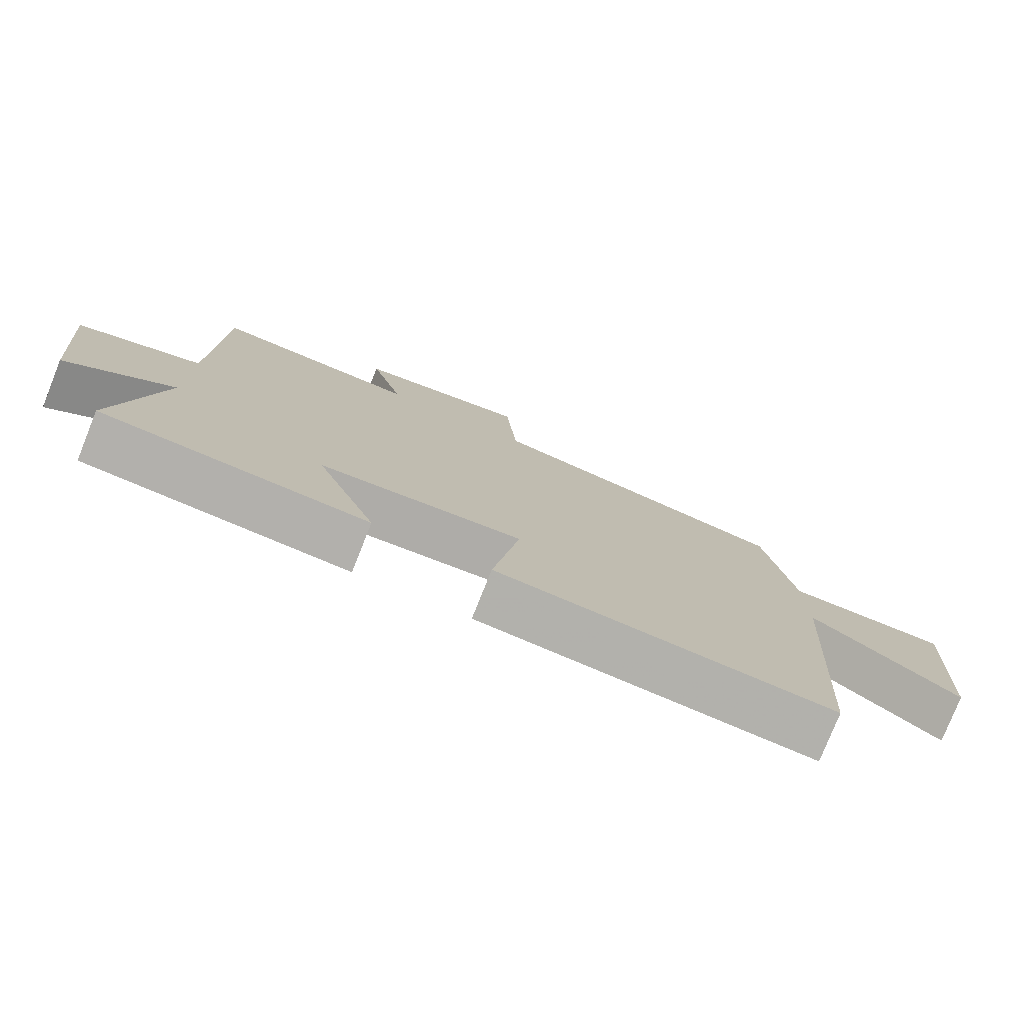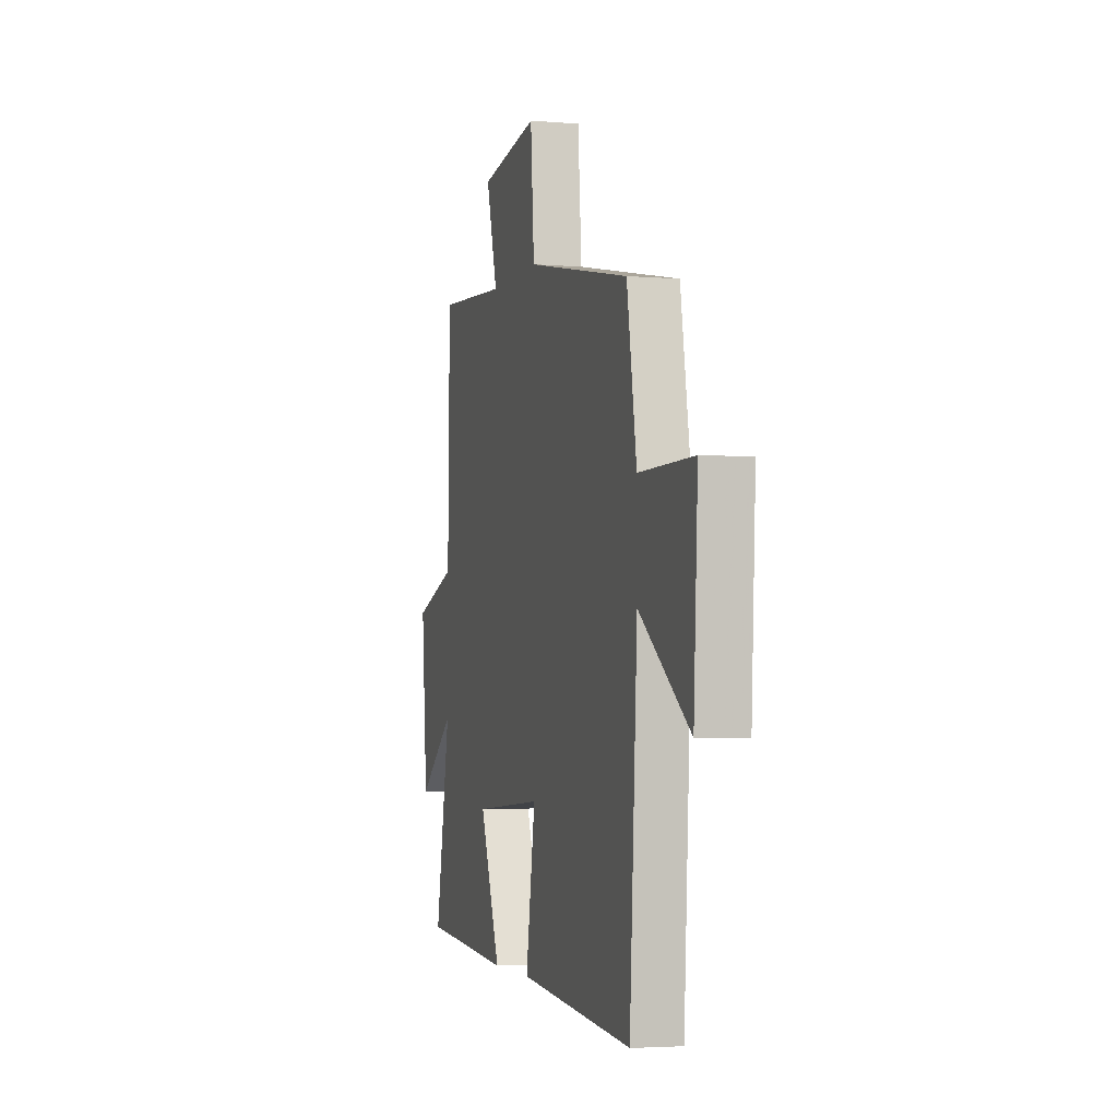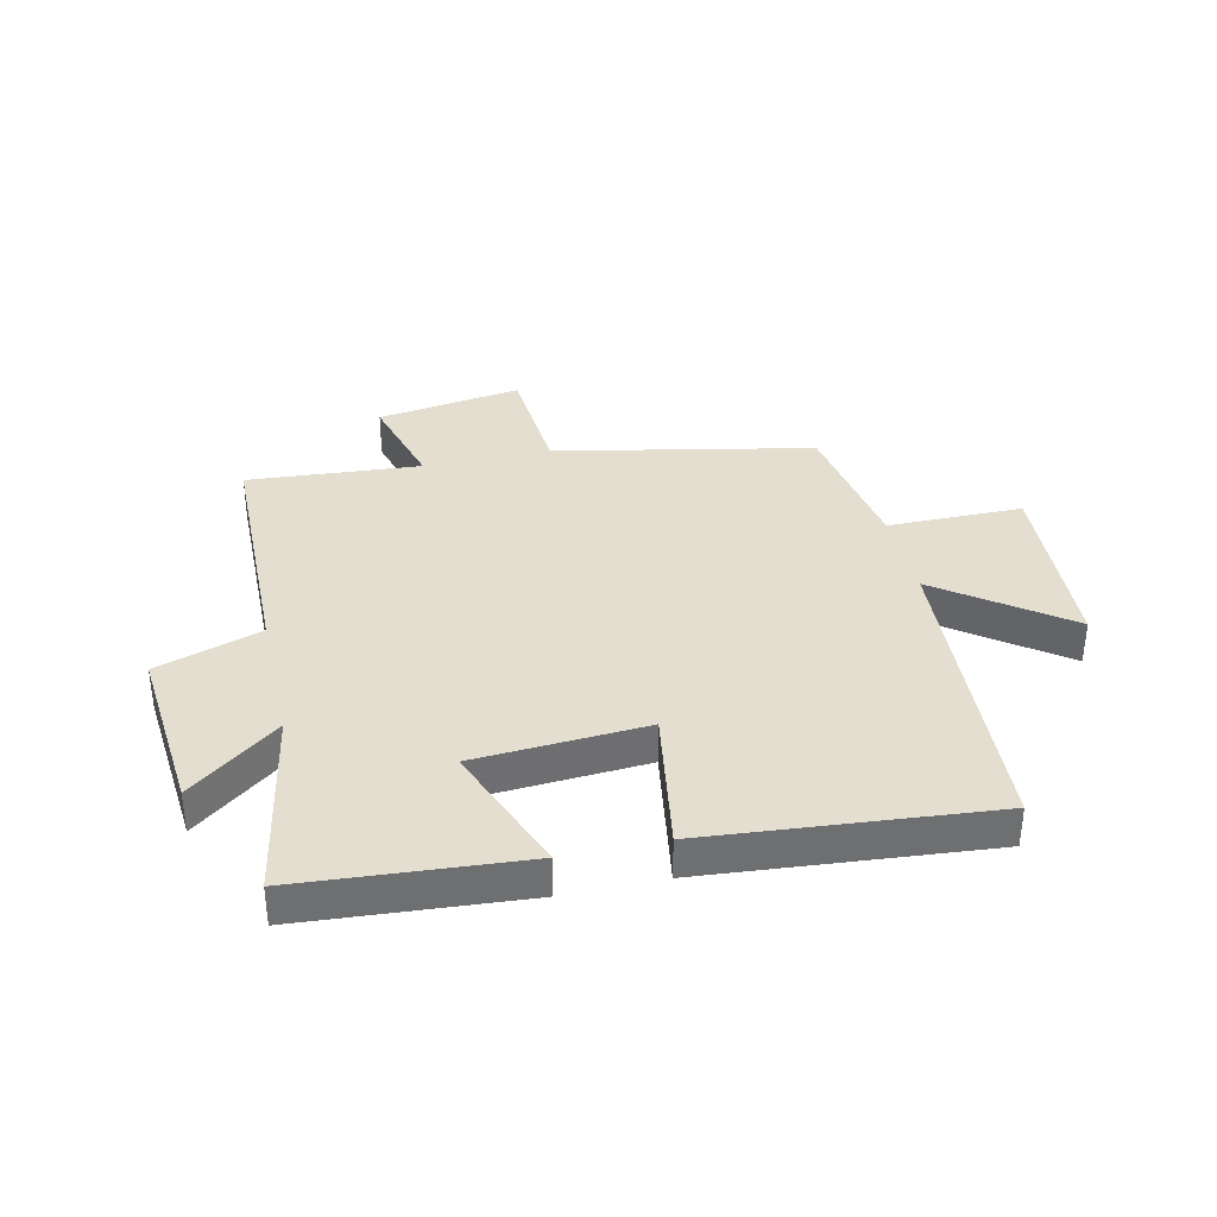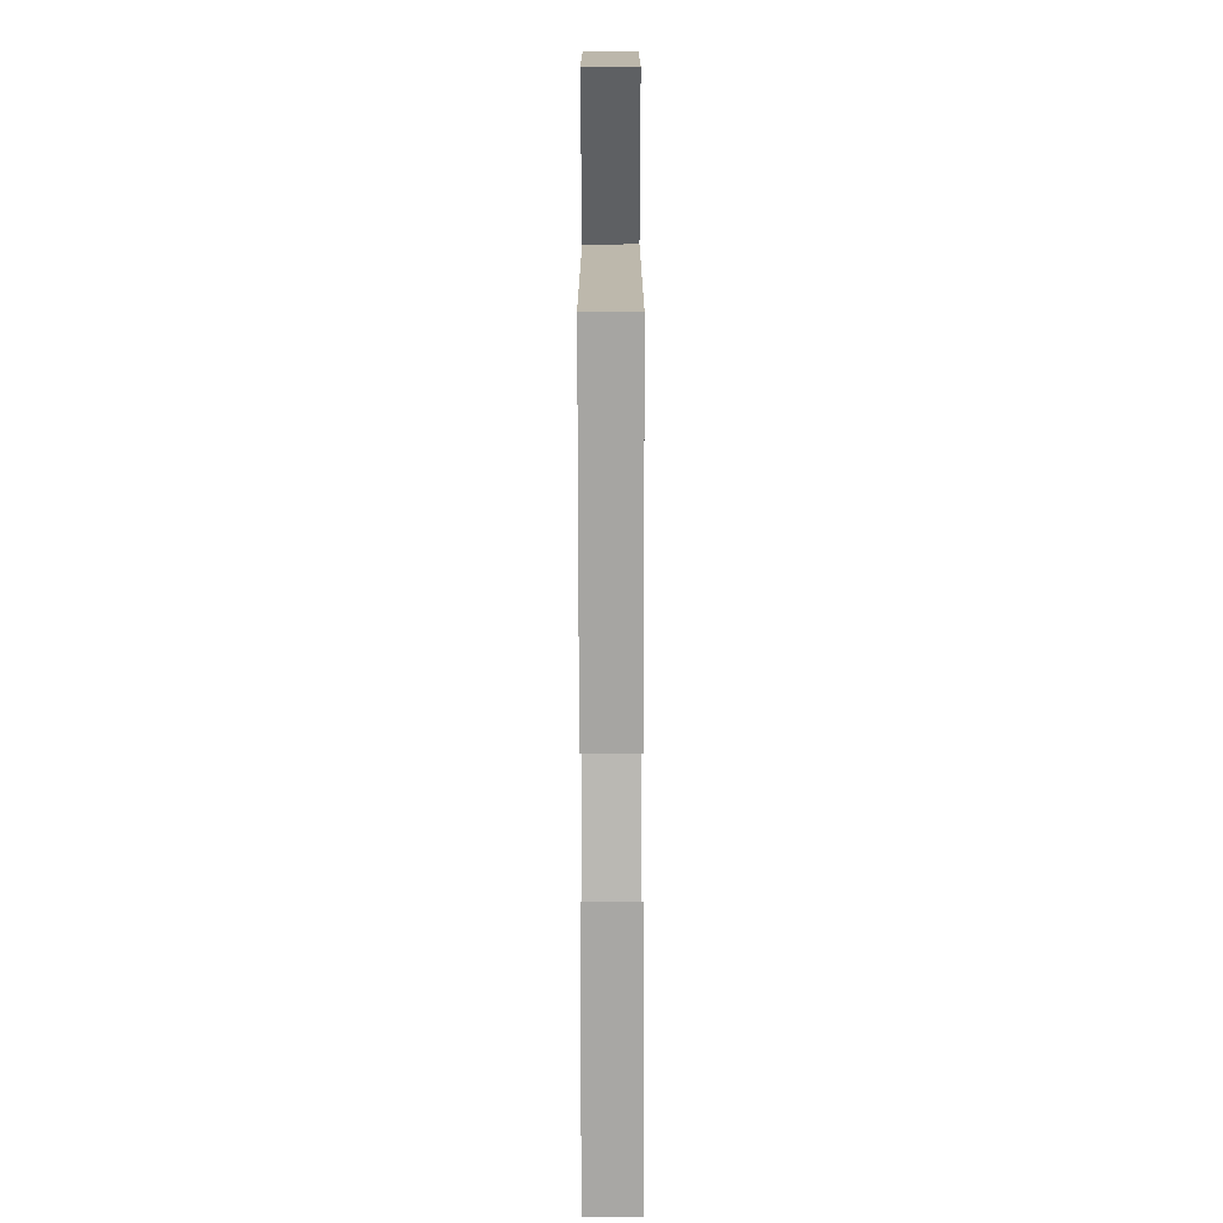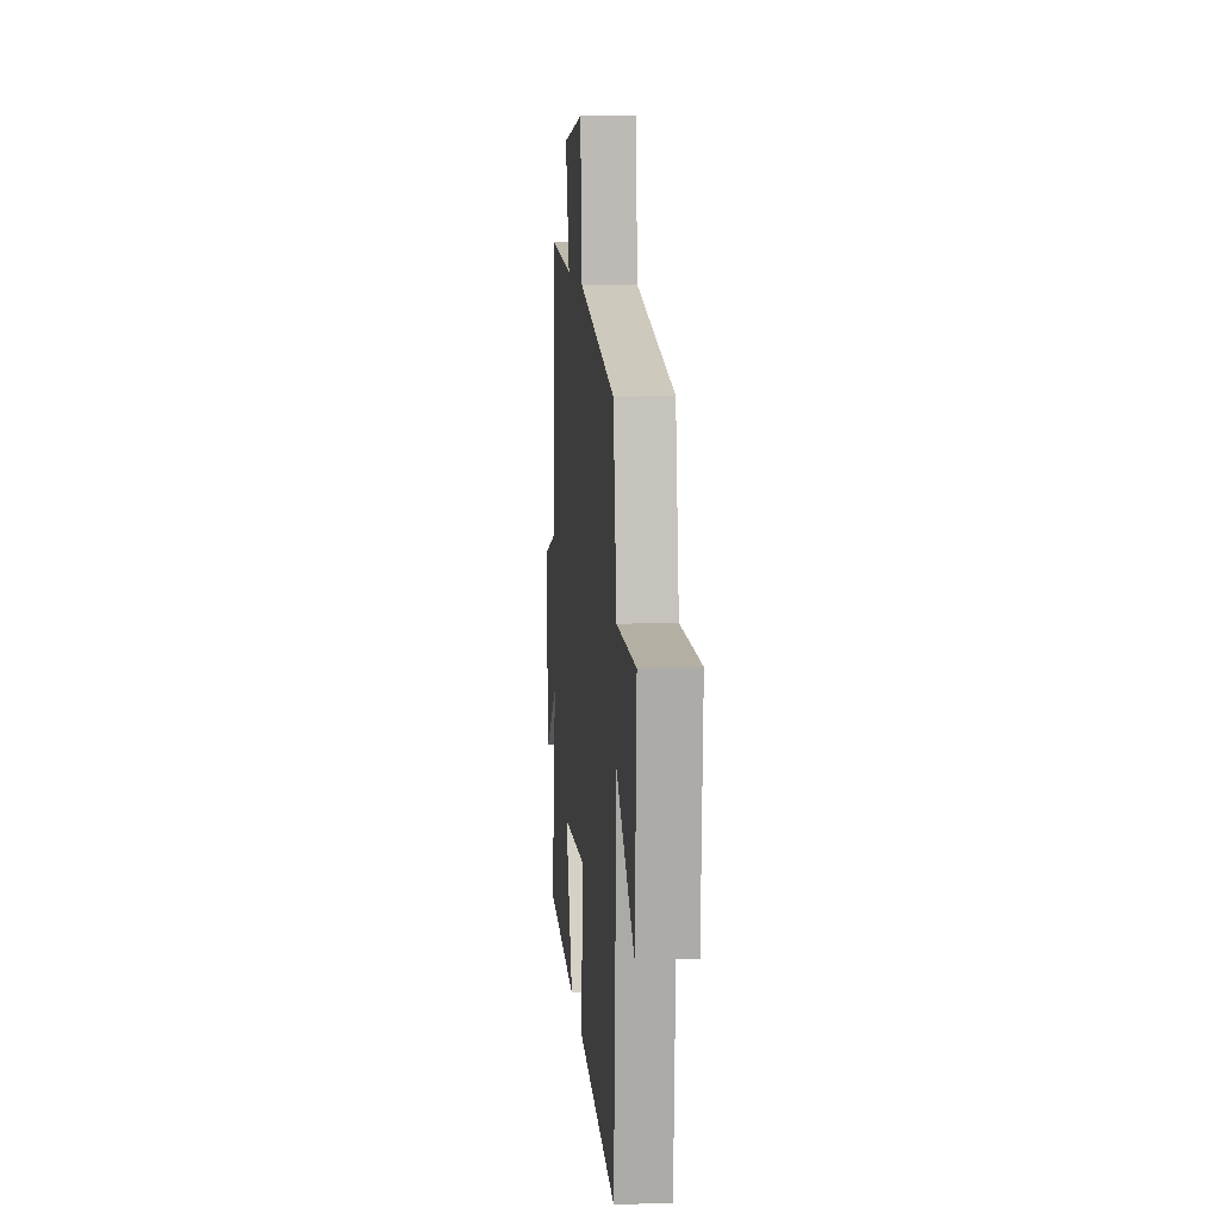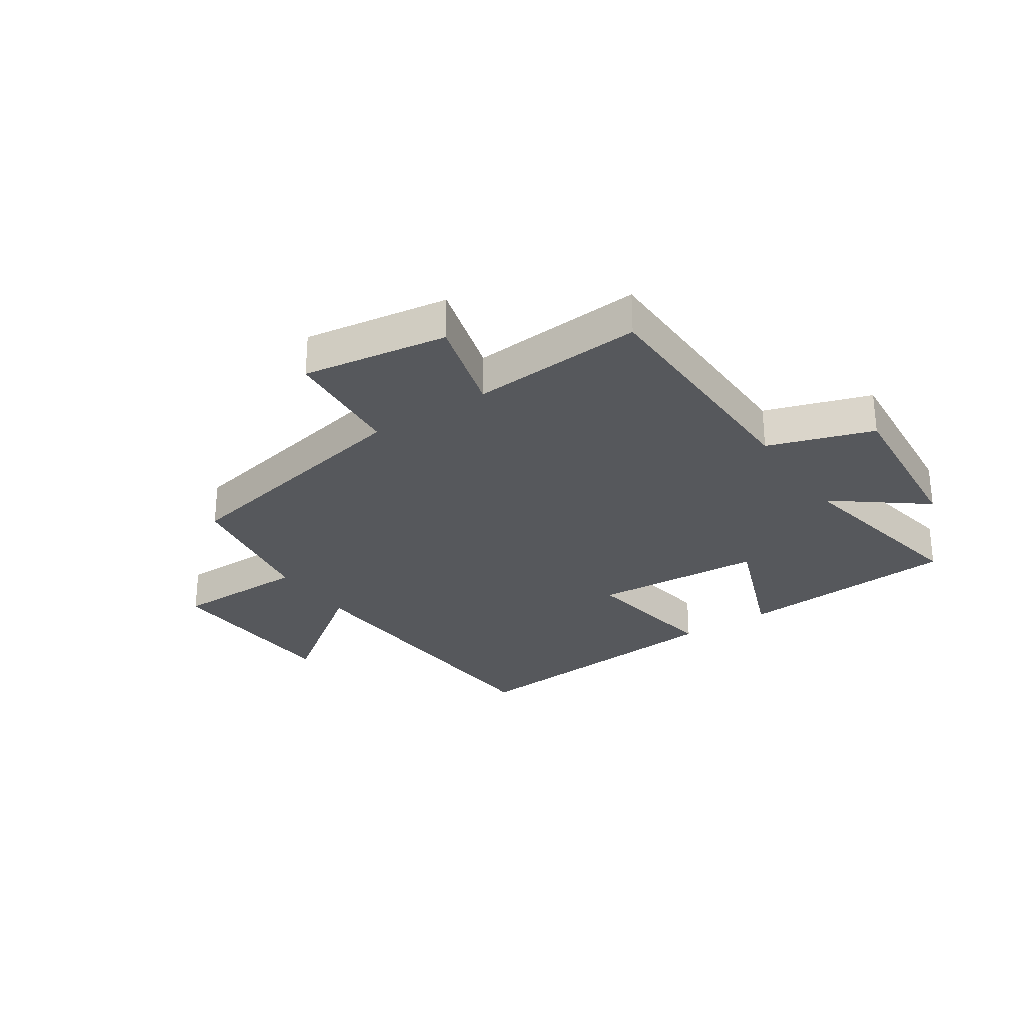
<metadata>
{"format":"obj","ext":"obj","renderer":"f3d","projection":"perspective","resolution":1024,"background":"white","views":[{"elev":-78.0,"azim":158.2,"up":"+Z"},{"elev":-3.6,"azim":-105.8,"up":"+Z"},{"elev":35.8,"azim":167.3,"up":"+Y"},{"elev":-78.8,"azim":-89.9,"up":"+Z"},{"elev":11.0,"azim":-95.1,"up":"+Z"},{"elev":-28.2,"azim":33.9,"up":"+Y"}]}
</metadata>
<code>
v -0.467 0.07 -0.542
v -0.5 0.07 -0.006
v -0.713 0.07 -0.163
v -0.731 0.07 0.159
v -0.5 0.07 0.16
v -0.459 0.07 0.41
v -0.019 0.07 0.5
v -0.003 0.07 0.709
v 0.245 0.07 0.671
v 0.197 0.07 0.5
v 0.493 0.07 0.522
v 0.5 0.07 0.095
v 0.679 0.07 0.036
v 0.653 0.07 -0.258
v 0.5 0.07 -0.139
v 0.562 0.07 -0.472
v 0.182 0.07 -0.5
v 0.269 0.07 -0.275
v -0.023 0.07 -0.255
v 0.016 0.07 -0.5
v -0.467 0 -0.542
v -0.5 0 -0.006
v -0.713 0 -0.163
v -0.731 0 0.159
v -0.5 0 0.16
v -0.459 0 0.41
v -0.019 0 0.5
v -0.003 0 0.709
v 0.245 0 0.671
v 0.197 0 0.5
v 0.493 0 0.522
v 0.5 0 0.095
v 0.679 0 0.036
v 0.653 0 -0.258
v 0.5 0 -0.139
v 0.562 0 -0.472
v 0.182 0 -0.5
v 0.269 0 -0.275
v -0.023 0 -0.255
v 0.016 0 -0.5
f 19 20 1 2
f 18 19 2
f 15 16 17 18
f 15 18 2
f 12 13 14 15
f 12 15 2
f 11 12 2
f 10 11 2
f 7 8 9 10
f 7 10 2
f 6 7 2
f 5 6 2
f 2 3 4 5
f 22 21 40 39
f 22 39 38
f 38 37 36 35
f 22 38 35
f 35 34 33 32
f 22 35 32
f 22 32 31
f 22 31 30
f 30 29 28 27
f 22 30 27
f 22 27 26
f 22 26 25
f 25 24 23 22
f 1 21 22 2
f 2 22 23 3
f 3 23 24 4
f 4 24 25 5
f 5 25 26 6
f 6 26 27 7
f 7 27 28 8
f 8 28 29 9
f 9 29 30 10
f 10 30 31 11
f 11 31 32 12
f 12 32 33 13
f 13 33 34 14
f 14 34 35 15
f 15 35 36 16
f 16 36 37 17
f 17 37 38 18
f 18 38 39 19
f 19 39 40 20
f 20 40 21 1

</code>
